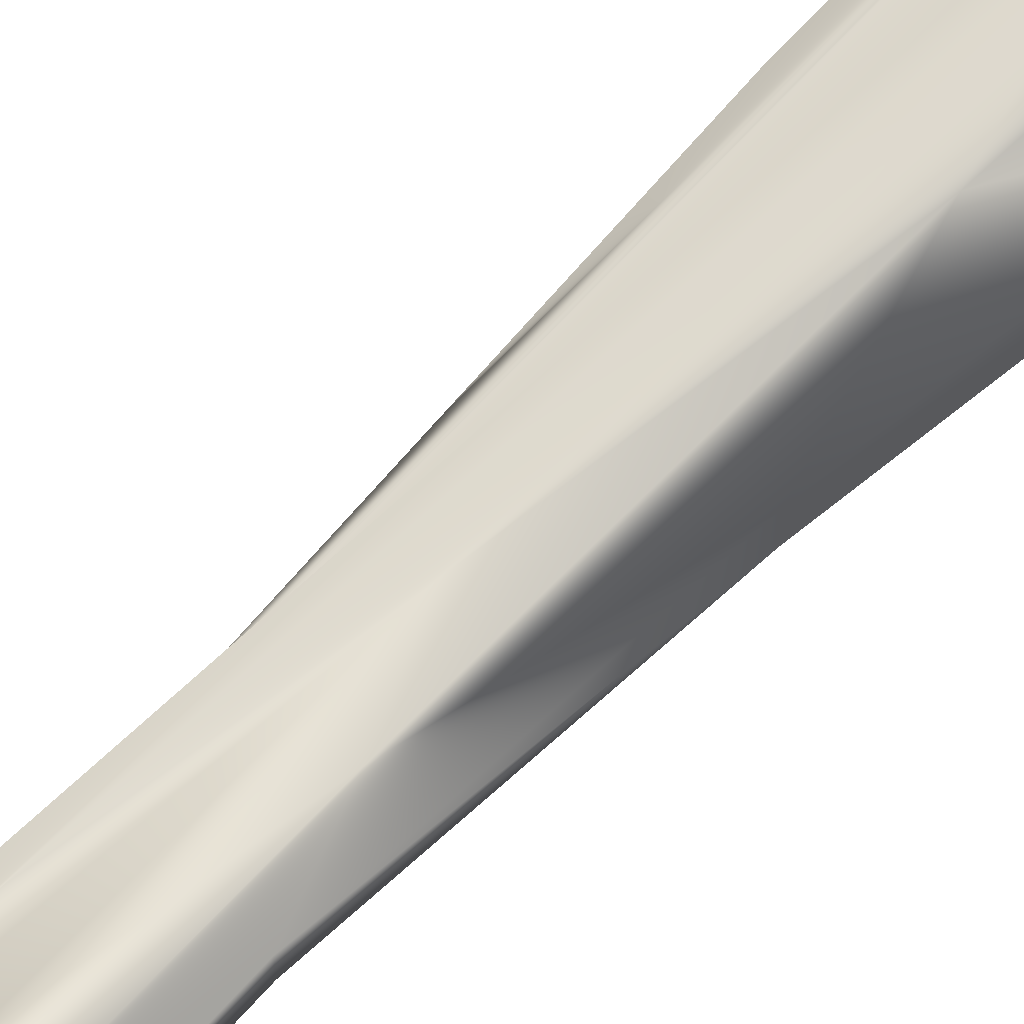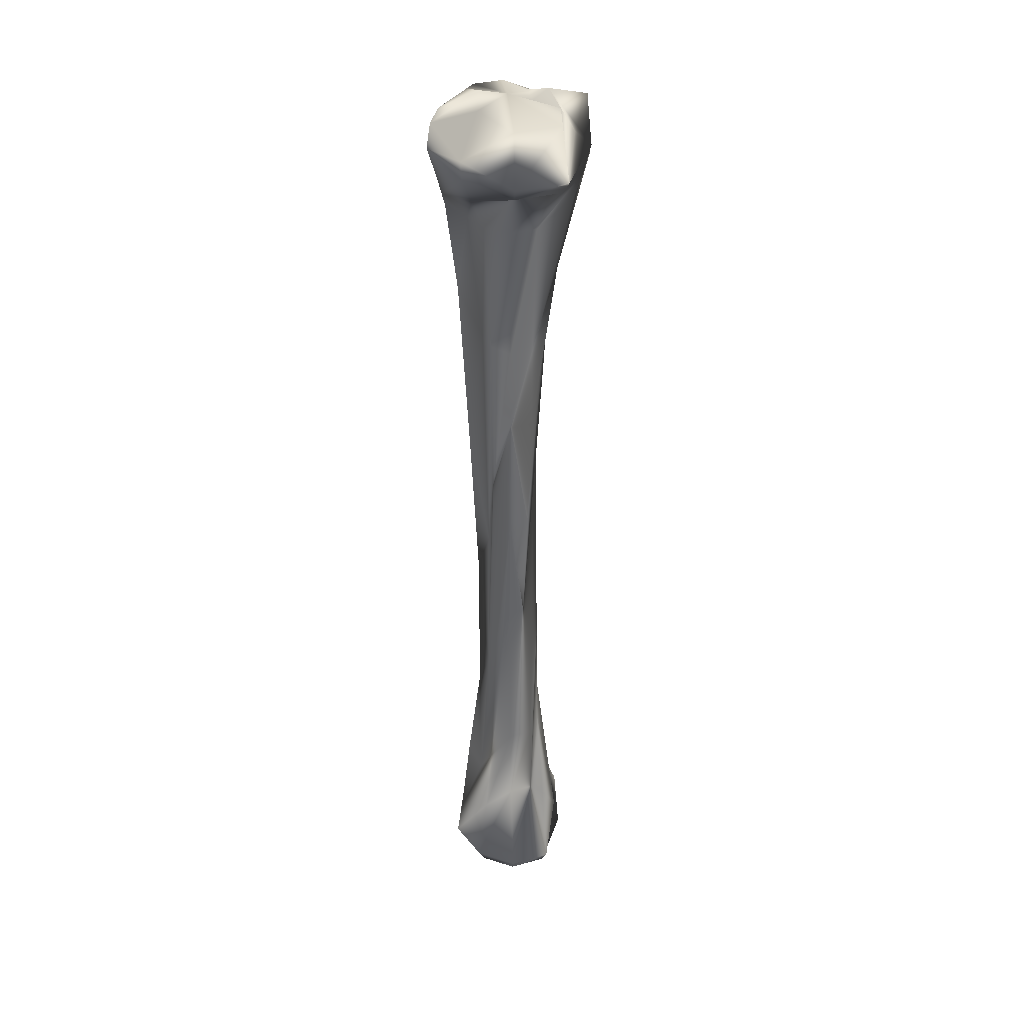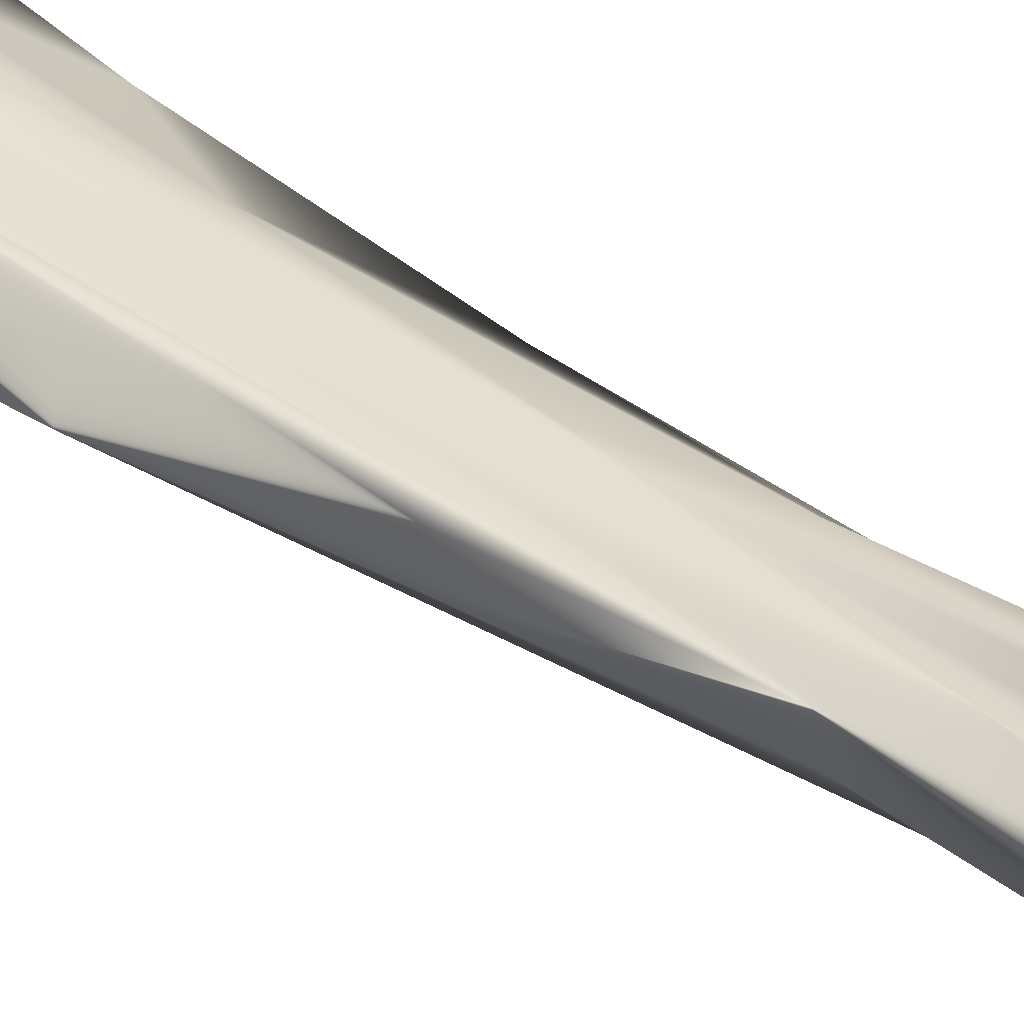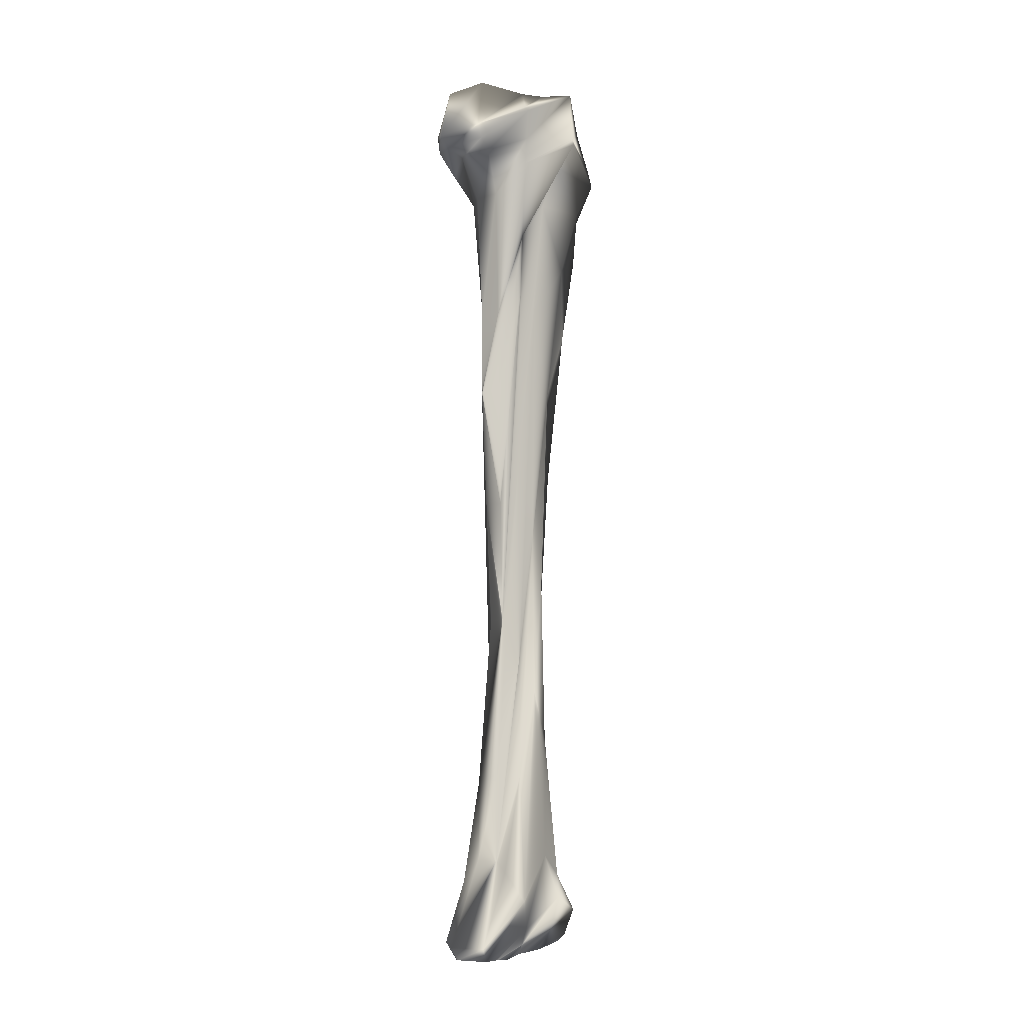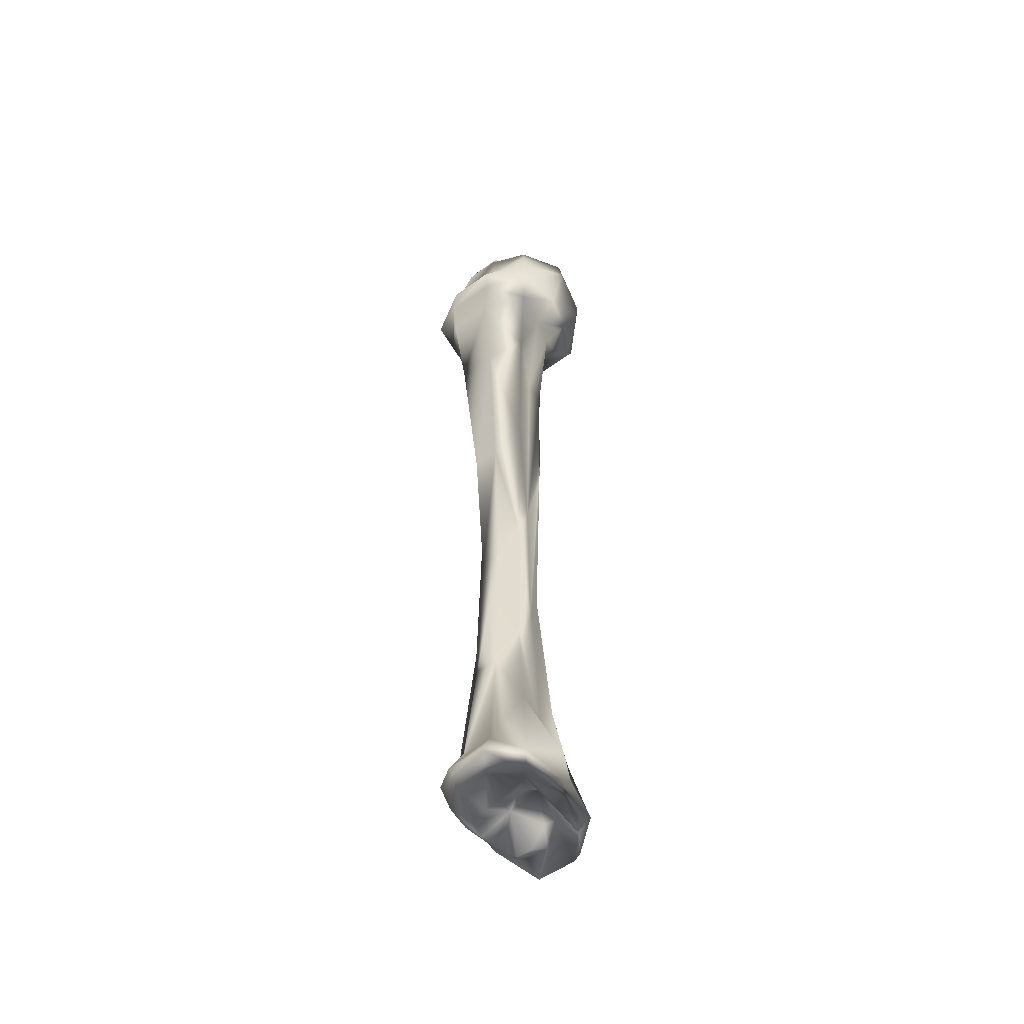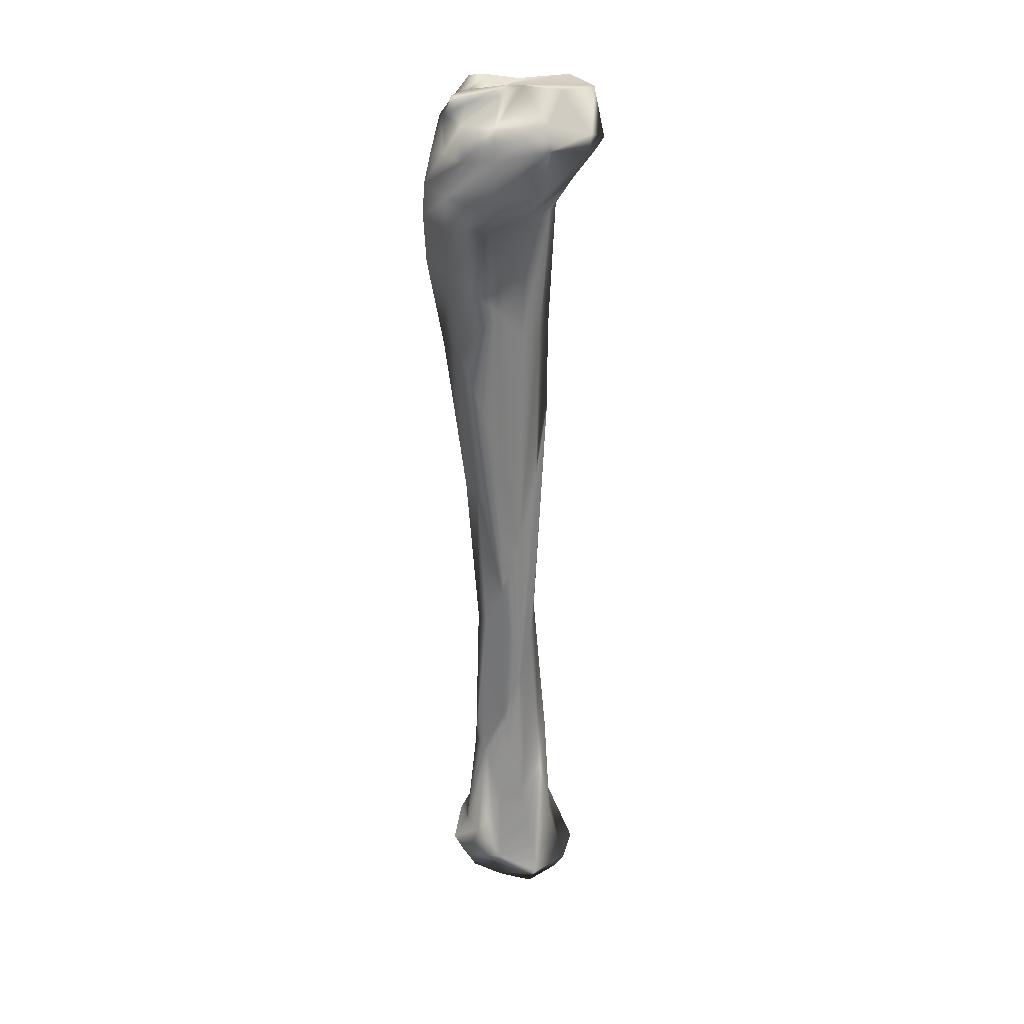
<metadata>
{"format":"obj","ext":"obj","renderer":"f3d","projection":"perspective","resolution":1024,"background":"white","views":[{"elev":68.9,"azim":43.4,"up":"+Z"},{"elev":33.7,"azim":-110.5,"up":"+Y"},{"elev":30.7,"azim":-45.9,"up":"+Z"},{"elev":-10.2,"azim":-50.4,"up":"+Y"},{"elev":-53.4,"azim":127.7,"up":"+Y"},{"elev":29.4,"azim":151.5,"up":"+Y"}]}
</metadata>
<code>
v 0.006 -0.03125 0.003181
v 0.02385 -0.04032 -0.01878
v 0.03051 -0.04186 -0.003937
v 0.01646 -0.03125 -0.009683
v 0.02759 -0.03399 -0.003088
v 0.006 -0.02852 -0.008335
v 0.02759 -0.03399 0.009449
v 0.01601 -0.03467 0.01549
v -0.02697 -0.03365 0.01275
v -0.02697 -0.03365 -0.006393
v 0.0308 -0.05656 -0.004021
v 0.03051 -0.04186 0.0103
v -0.007977 -0.03108 -0.01401
v -0.01582 -0.04664 -0.02366
v 0.006 -0.03878 -0.02807
v 0.006 -0.03536 0.01332
v -0.007525 -0.0345 0.01981
v 0.006 -0.03125 0.02018
v -0.03135 -0.05451 0.01402
v -0.01113 -0.04288 0.02425
v 0.02458 -0.04596 0.02603
v 0.01917 -0.03655 0.01937
v 0.02448 -0.05263 -0.01955
v 0.03868 -0.06853 -0.006308
v 0.0308 -0.05656 0.01038
v 0.02737 -0.0622 0.02946
v 0.006 -0.04869 -0.02972
v 0.006 -0.03536 0.03635
v -0.02785 -0.05964 0.01301
v -0.03135 -0.05451 -0.007664
v 0.006 -0.06819 -0.02369
v 0.02494 -0.06836 -0.02011
v 0.03868 -0.06853 0.01267
v 0.039 -0.08221 0.0136
v 0.02863 -0.07058 0.03102
v 0.006 -0.05895 0.03827
v -0.01528 -0.05416 -0.02299
v 0.02268 -0.08067 -0.01734
v -0.01537 -0.0475 0.02946
v -0.01348 -0.05929 0.02713
v -0.02055 -0.06272 0.01089
v -0.01104 -0.06545 -0.01778
v -0.02785 -0.05964 -0.006647
v 0.006 -0.05588 0.03745
v 0.039 -0.08221 -0.007241
v 0.03839 -0.101 0.01259
v 0.0243 -0.08409 0.02569
v -0.01131 -0.06955 0.02447
v 0.006 -0.07913 -0.01382
v -0.005362 -0.07964 -0.01079
v -0.01268 -0.08016 -0.002242
v -0.02055 -0.06272 -0.004528
v 0.01962 -0.1173 -0.01357
v 0.03839 -0.101 -0.006224
v 0.0198 -0.1104 0.02015
v 0.006 -0.08357 0.02045
v 0.006 -0.06716 0.0284
v -0.007256 -0.101 0.01948
v -0.004641 -0.1267 0.01627
v 0.01709 -0.1862 -0.01046
v 0.006 -0.1335 -0.007785
v -0.01005 -0.1349 -0.00148
v -0.01268 -0.08016 0.008602
v -0.01005 -0.1349 0.007841
v 0.02409 -0.2046 0.008433
v 0.02409 -0.2046 -0.002072
v 0.03226 -0.1373 -0.004445
v 0.03226 -0.1373 0.01081
v 0.01556 -0.1694 0.01494
v 0.006 -0.1342 0.01524
v -0.01005 -0.1697 0.007841
v -0.007569 -0.22 0.007121
v -0.005088 -0.2703 0.006401
v -0.001394 -0.2022 0.01227
v -0.002566 -0.1342 -0.007355
v 0.006 -0.3045 -0.006689
v 0.006 -0.2351 -0.005866
v -0.001935 -0.2024 -0.006578
v -0.01005 -0.1697 -0.00148
v 0.01942 -0.272 -0.000716
v 0.01493 -0.32 -0.007798
v 0.01484 -0.2545 -0.007688
v -0.002747 -0.2865 0.01394
v -0.000673 -0.2874 -0.005027
v -0.005088 -0.2703 -4e-05
v -0.007569 -0.22 -0.00076
v 0.01862 -0.3652 -0.01235
v 0.006641 -0.368 -0.01059
v 0.02117 -0.34 -0.001225
v 0.01457 -0.3207 0.01372
v 0.01942 -0.272 0.007078
v 0.01375 -0.2534 0.01272
v 0.006 -0.2347 0.01415
v -0.01063 -0.3383 0.008009
v -0.01122 -0.3725 0.008178
v -0.01063 -0.3383 -0.001648
v -0.003919 -0.3532 -0.009019
v 0.02584 -0.3869 0.008942
v 0.02117 -0.34 0.007586
v 0.006 -0.3701 0.02045
v 0.01781 -0.3785 0.01771
v -0.008879 -0.3889 0.02148
v 0.006 -0.3014 0.01497
v -0.01239 -0.3772 0.01391
v -0.003198 -0.337 0.01449
v -0.01122 -0.3725 -0.001817
v -0.007256 -0.3814 -0.01312
v 0.006 -0.4054 -0.02341
v 0.02088 -0.3961 -0.01512
v 0.006 -0.3903 -0.02094
v 0.02584 -0.3869 -0.00258
v 0.03197 -0.3985 0.01072
v 0.02205 -0.3929 0.02292
v 0.006 -0.3872 0.02758
v -0.02376 -0.4077 0.01182
v -0.02085 -0.4129 -0.004614
v -0.02376 -0.4077 -0.005459
v -0.01194 -0.4066 -0.01889
v 0.02818 -0.4067 -0.003259
v 0.02079 -0.4069 -0.01501
v 0.03197 -0.3985 -0.004361
v 0.01962 -0.4035 0.01993
v -0.01032 -0.4001 0.02325
v -0.009466 -0.4129 -0.00131
v -0.02085 -0.4129 0.01097
v -0.00419 -0.4081 -0.009352
v 0.006 -0.4153 -0.01738
v 0.006 -0.4033 -0.01327
v -0.009058 -0.4141 -0.01534
v 0.01826 -0.405 -0.0119
v 0.0165 -0.4091 0.00623
v 0.02818 -0.4067 0.00962
v -0.00287 -0.4105 0.0135
v 0.006 -0.4002 0.02374
v -0.009466 -0.4129 0.007671
v -0.005542 -0.4066 0.01738
v -0.006558 -0.4128 0.01019
v -0.006558 -0.4128 0.003417
v 0.006 -0.4006 -0.008882
v 0.01321 -0.4048 -0.005692
v 0.0165 -0.4091 0.000131
v 0.01357 -0.4091 0.01249
v 0.006 -0.4091 0.01634
v 0.006 -0.404 0.003181
v -0.001574 -0.4103 -0.006135
f 4 6 1
f 5 4 1
f 4 2 6
f 3 2 4
f 5 3 4
f 6 13 1
f 2 15 6
f 6 15 13
f 7 5 1
f 8 7 1
f 16 8 1
f 17 16 1
f 9 17 1
f 10 9 1
f 13 10 1
f 12 3 5
f 7 12 5
f 2 23 15
f 11 23 2
f 3 11 2
f 25 11 3
f 12 25 3
f 13 14 10
f 15 14 13
f 23 27 15
f 15 27 14
f 22 12 7
f 8 22 7
f 18 22 8
f 16 18 8
f 16 17 18
f 19 20 17
f 9 19 17
f 17 20 18
f 30 19 9
f 10 30 9
f 14 30 10
f 21 25 12
f 22 21 12
f 23 32 27
f 24 32 23
f 11 24 23
f 33 24 11
f 25 33 11
f 26 33 25
f 21 26 25
f 14 37 30
f 27 37 14
f 32 31 27
f 27 31 37
f 28 21 22
f 18 28 22
f 39 28 18
f 20 39 18
f 19 39 20
f 19 29 39
f 43 29 19
f 30 43 19
f 37 43 30
f 44 26 21
f 28 44 21
f 32 38 31
f 32 45 38
f 24 45 32
f 24 34 45
f 33 34 24
f 33 35 34
f 26 35 33
f 36 35 26
f 44 36 26
f 37 42 43
f 31 42 37
f 38 49 31
f 31 49 42
f 40 44 28
f 39 40 28
f 41 40 39
f 29 41 39
f 52 41 29
f 43 52 29
f 42 52 43
f 48 36 44
f 40 48 44
f 38 53 49
f 38 54 53
f 45 54 38
f 45 46 54
f 34 46 45
f 34 47 46
f 35 47 34
f 57 47 35
f 36 57 35
f 58 57 36
f 48 58 36
f 42 50 52
f 49 50 42
f 53 61 49
f 49 61 50
f 63 48 40
f 41 63 40
f 51 63 41
f 52 51 41
f 50 51 52
f 64 58 48
f 63 64 48
f 53 60 61
f 67 60 53
f 54 67 53
f 68 67 54
f 46 68 54
f 55 68 46
f 47 55 46
f 56 55 47
f 57 56 47
f 56 57 58
f 71 59 58
f 64 71 58
f 59 56 58
f 50 75 51
f 61 75 50
f 60 77 61
f 61 77 75
f 62 64 63
f 51 62 63
f 75 62 51
f 79 71 64
f 62 79 64
f 60 82 77
f 66 82 60
f 67 66 60
f 65 66 67
f 68 65 67
f 69 65 68
f 55 69 68
f 70 69 55
f 56 70 55
f 74 70 56
f 59 74 56
f 59 71 72
f 72 71 79
f 73 74 59
f 59 72 73
f 75 78 62
f 77 78 75
f 82 76 77
f 77 76 78
f 78 79 62
f 84 86 79
f 78 84 79
f 86 72 79
f 82 81 76
f 80 81 82
f 66 80 82
f 91 80 66
f 65 91 66
f 92 91 65
f 69 92 65
f 93 92 69
f 70 93 69
f 83 93 70
f 74 83 70
f 94 83 74
f 73 94 74
f 73 72 86
f 85 73 86
f 96 94 73
f 85 96 73
f 76 84 78
f 81 88 76
f 76 88 84
f 84 85 86
f 84 97 85
f 88 97 84
f 81 87 88
f 89 87 81
f 80 89 81
f 99 89 80
f 91 99 80
f 90 99 91
f 92 90 91
f 103 90 92
f 93 103 92
f 105 103 93
f 83 105 93
f 95 105 83
f 94 95 83
f 106 95 94
f 96 106 94
f 97 96 85
f 107 106 96
f 97 107 96
f 87 110 88
f 88 110 97
f 110 107 97
f 87 109 110
f 111 109 87
f 89 111 87
f 98 111 89
f 99 98 89
f 101 98 99
f 90 101 99
f 100 101 90
f 103 100 90
f 102 100 103
f 105 102 103
f 104 105 95
f 105 104 102
f 117 115 95
f 106 117 95
f 104 95 115
f 118 117 106
f 107 118 106
f 110 108 107
f 108 118 107
f 109 108 110
f 109 120 108
f 121 120 109
f 111 121 109
f 112 121 111
f 98 112 111
f 113 112 98
f 101 113 98
f 114 113 101
f 100 114 101
f 123 114 100
f 102 123 100
f 125 123 102
f 115 125 102
f 104 115 102
f 117 116 115
f 129 116 117
f 118 129 117
f 116 125 115
f 108 127 118
f 127 129 118
f 120 127 108
f 120 130 127
f 119 130 120
f 121 119 120
f 132 119 121
f 112 132 121
f 122 132 112
f 113 122 112
f 134 122 113
f 114 134 113
f 136 134 114
f 123 136 114
f 135 136 123
f 125 135 123
f 124 135 125
f 116 124 125
f 126 124 116
f 129 126 116
f 127 128 129
f 128 126 129
f 130 128 127
f 130 140 128
f 141 140 130
f 119 141 130
f 131 141 119
f 132 131 119
f 142 131 132
f 122 142 132
f 143 142 122
f 134 143 122
f 133 143 134
f 136 133 134
f 137 133 136
f 135 137 136
f 138 137 135
f 124 138 135
f 145 138 124
f 126 145 124
f 128 139 126
f 139 145 126
f 140 139 128
f 140 144 139
f 141 144 140
f 131 144 141
f 142 144 131
f 143 144 142
f 133 144 143
f 137 144 133
f 138 144 137
f 145 144 138
f 139 144 145

</code>
